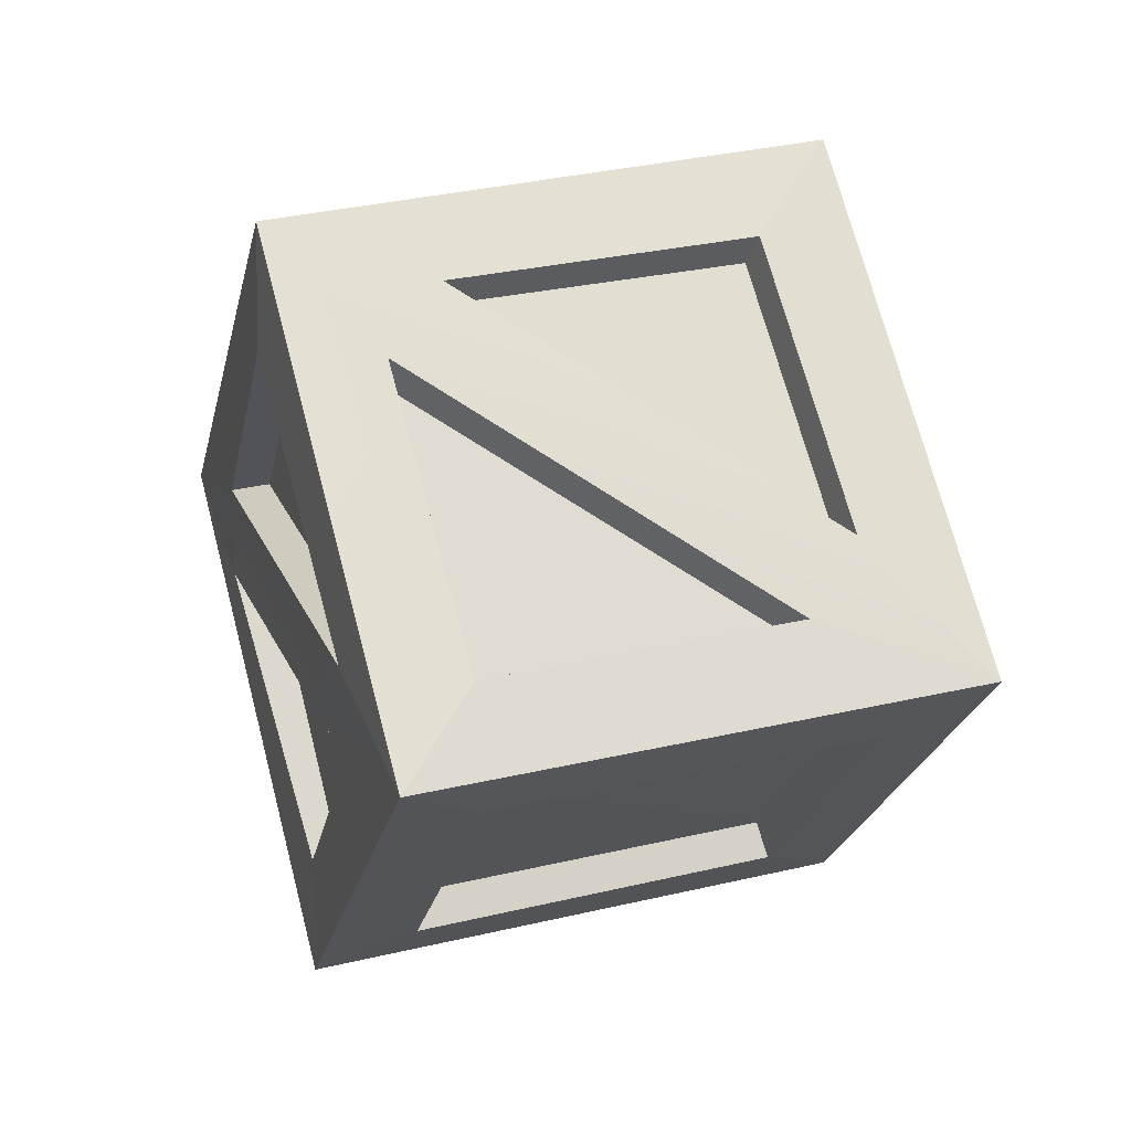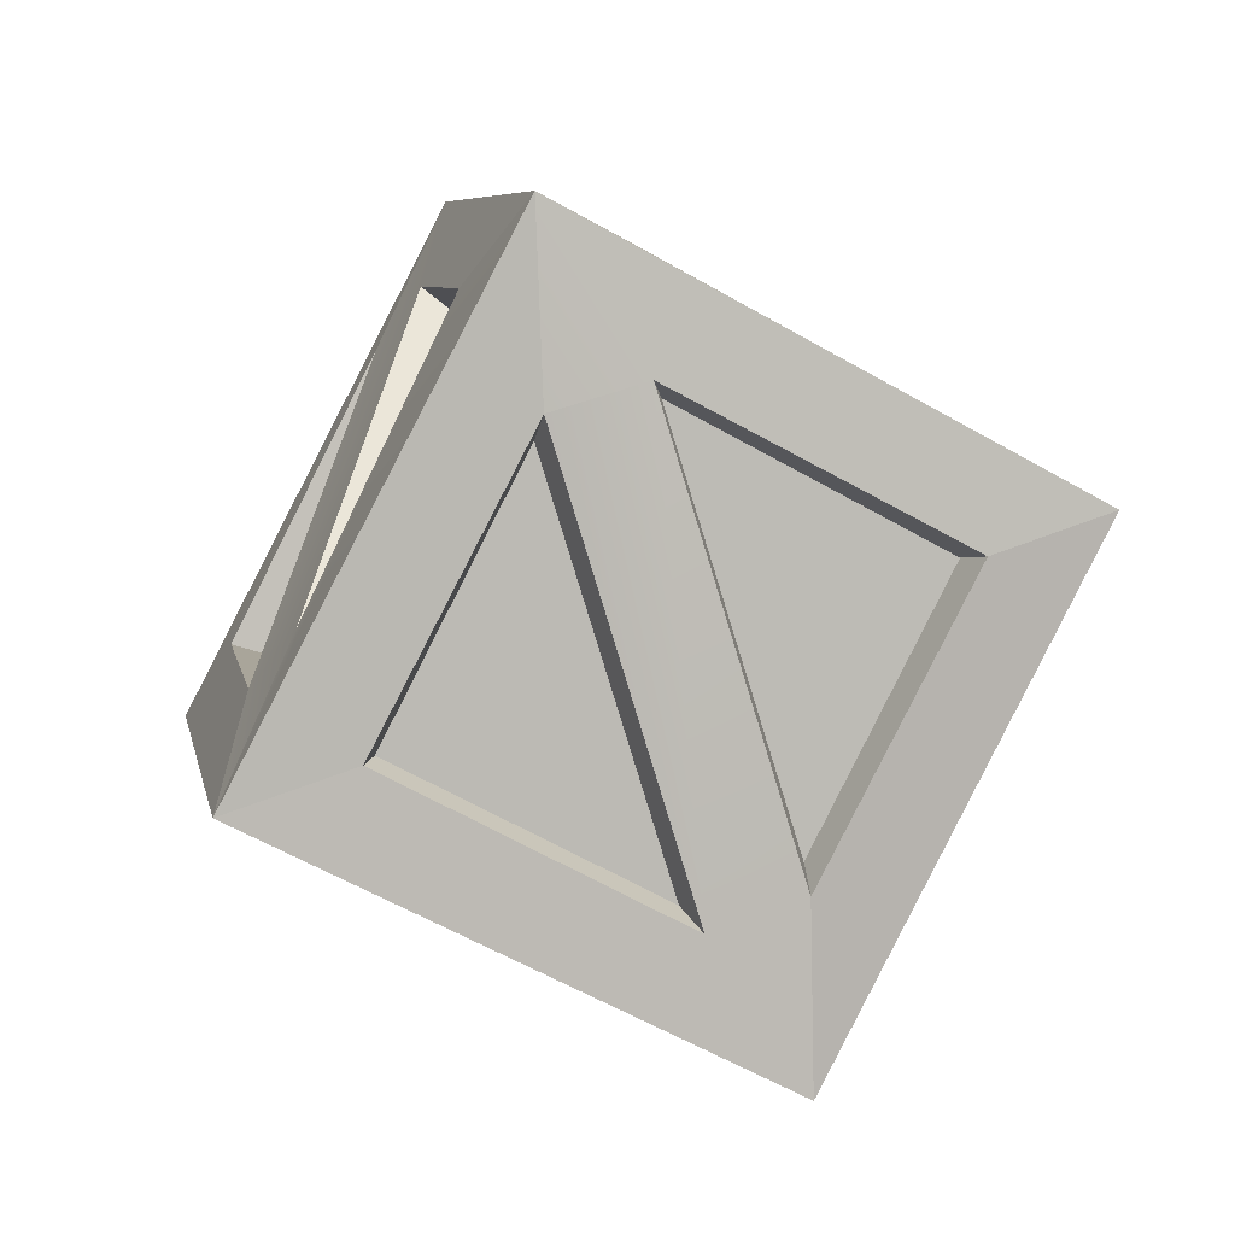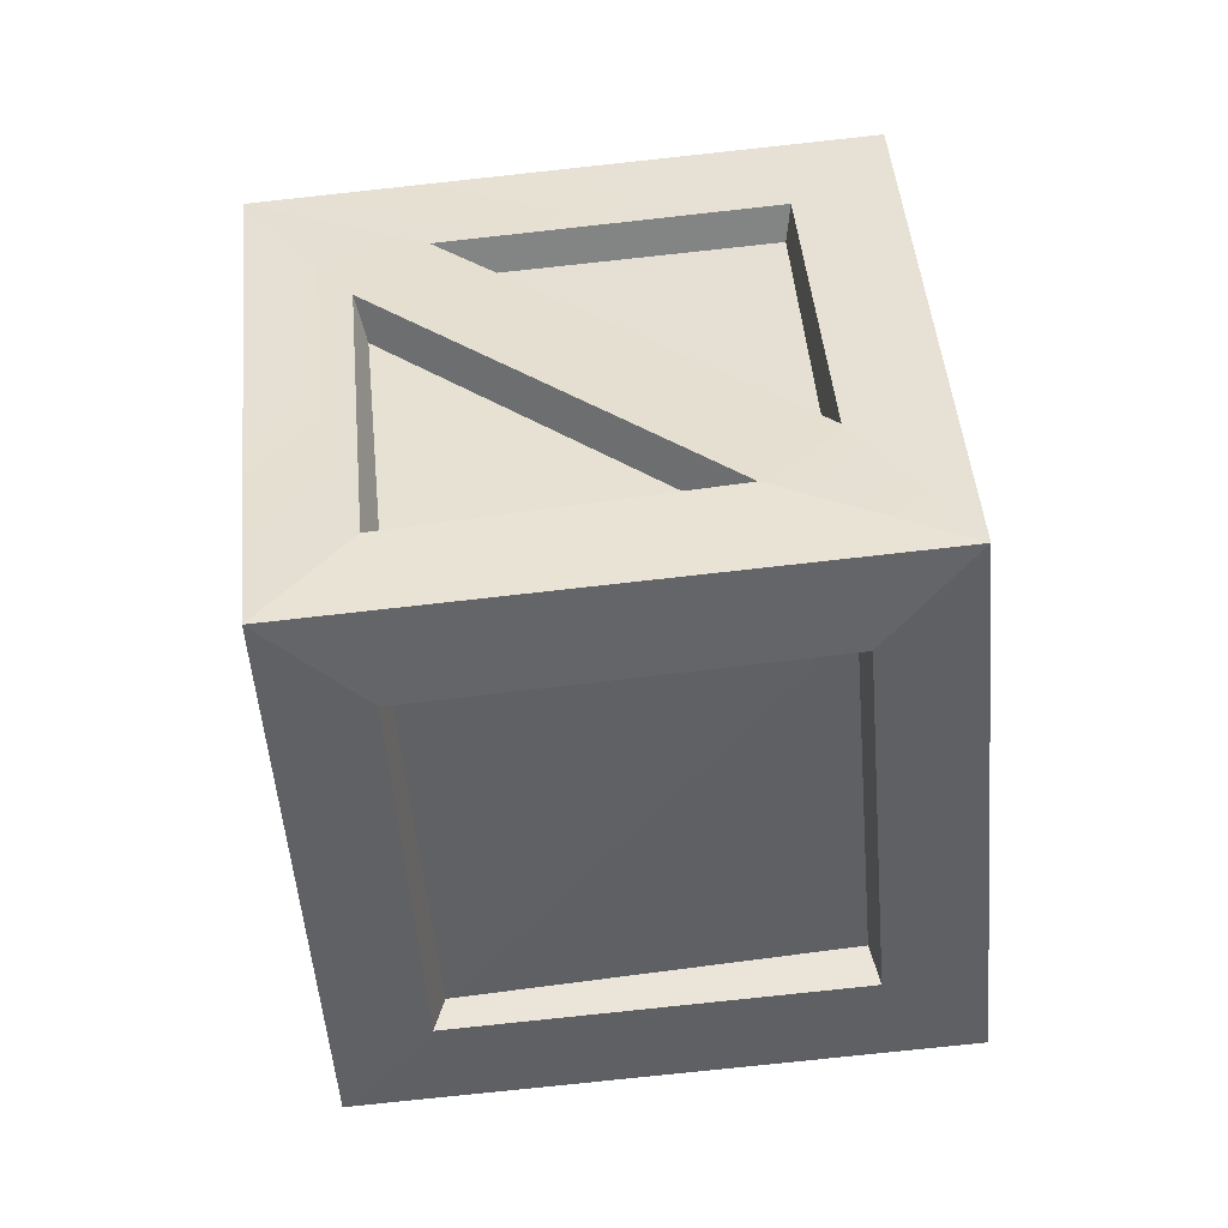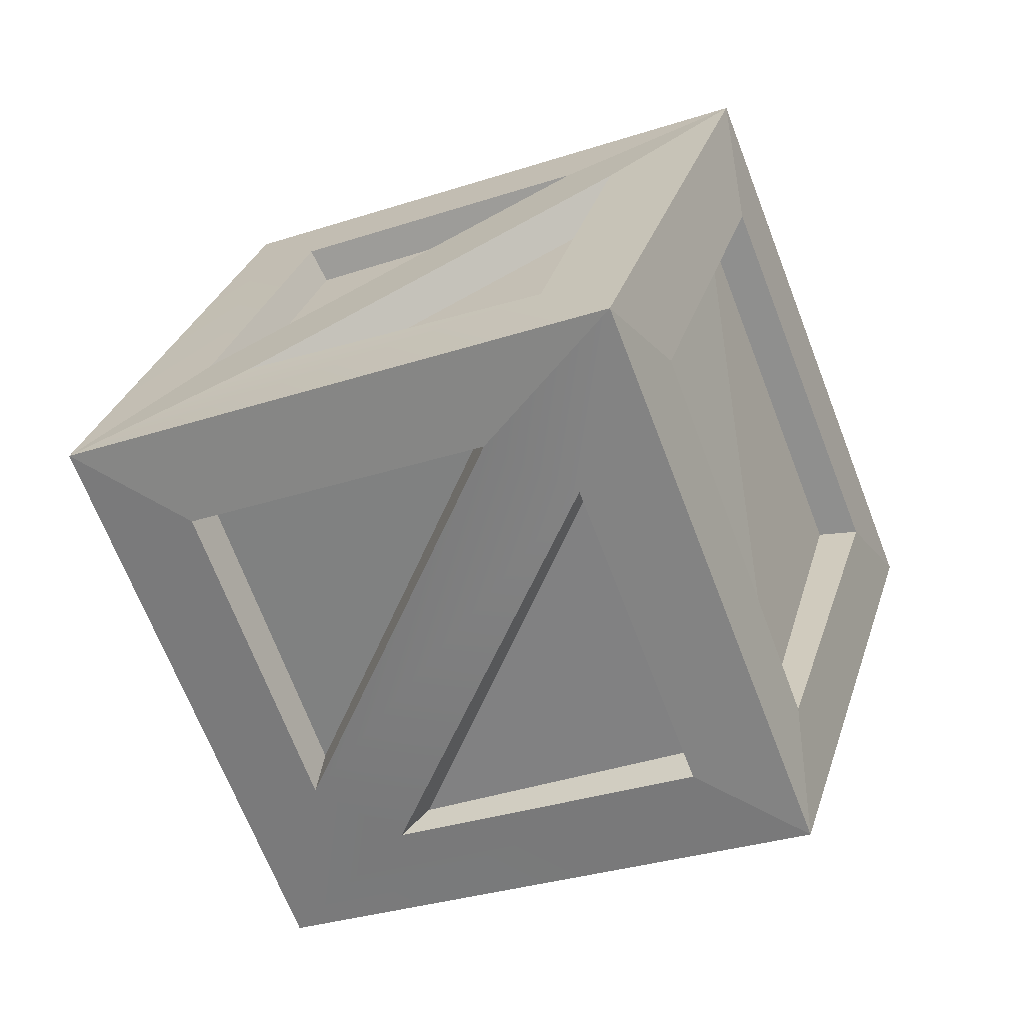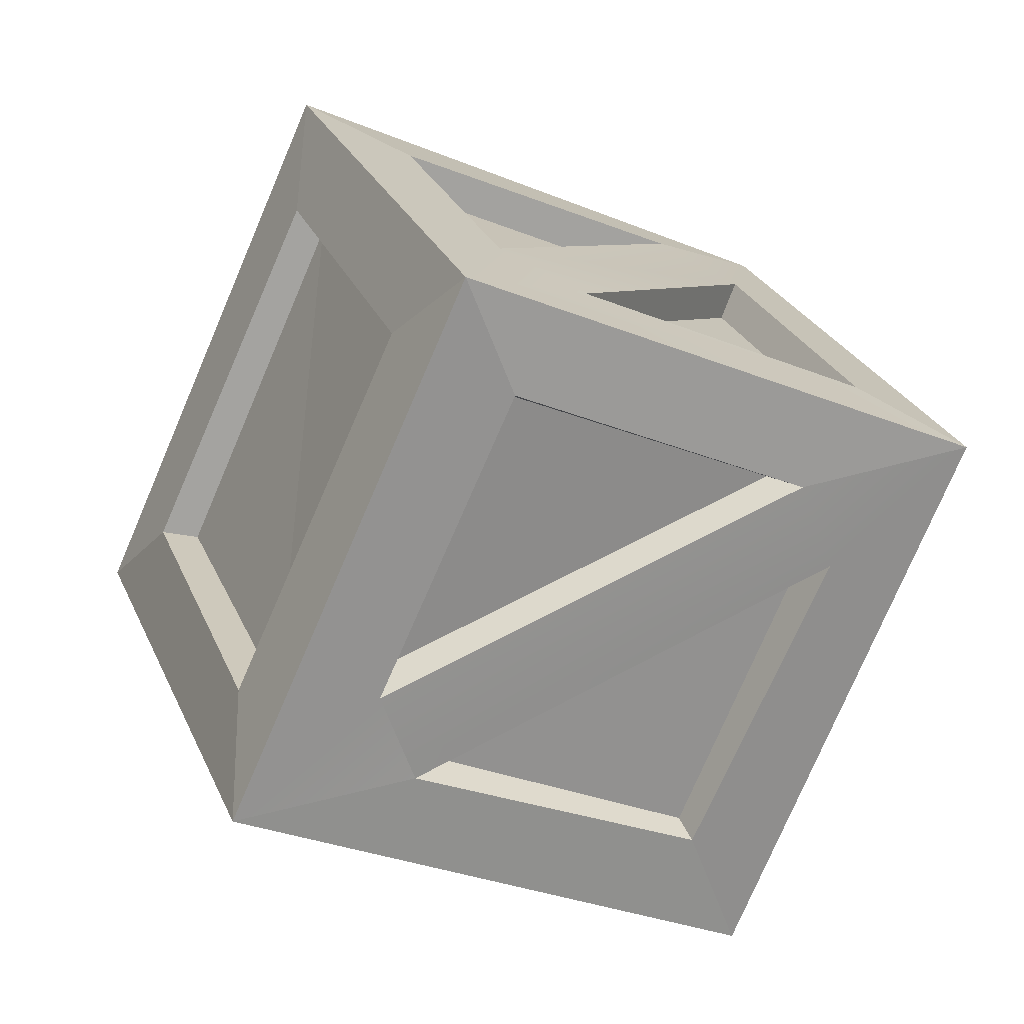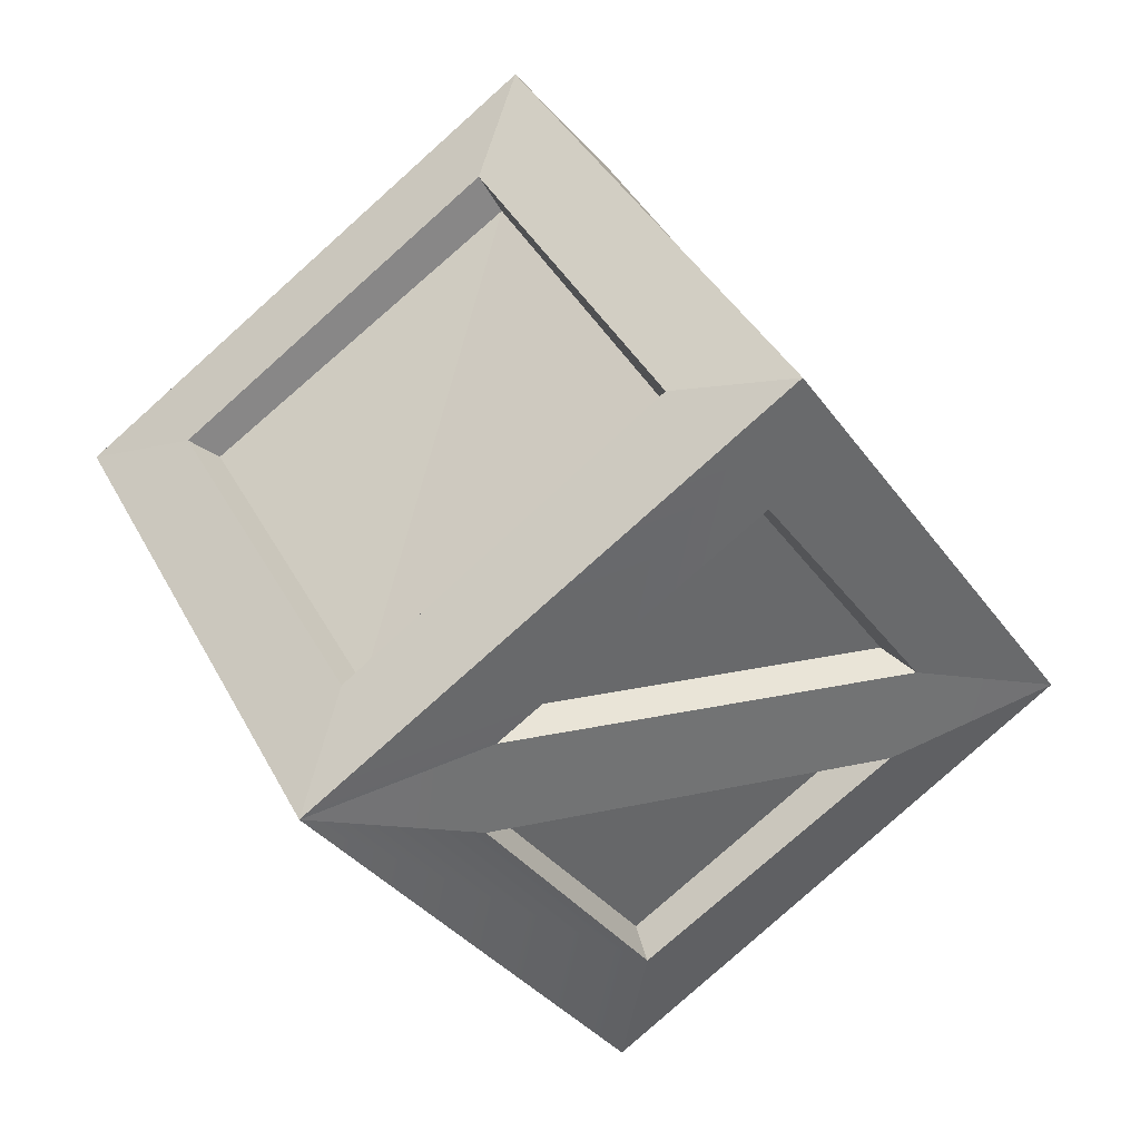
<metadata>
{"format":"obj","ext":"obj","renderer":"f3d","projection":"perspective","resolution":1024,"background":"white","views":[{"elev":-46.5,"azim":-105.0,"up":"+Y"},{"elev":-12.1,"azim":158.5,"up":"+Y"},{"elev":62.0,"azim":17.1,"up":"+Z"},{"elev":24.9,"azim":-52.5,"up":"+Z"},{"elev":-76.1,"azim":-90.2,"up":"+Z"},{"elev":60.6,"azim":-38.1,"up":"+Y"}]}
</metadata>
<code>
g wreckageBit1
v 0.2904 0.1106 0.1382
v 0.2256 0.2752 0.0689
v 0.3286 0.05494 -0.03928
v 0.2145 0.3049 0.00141
v 0.2484 0.2446 -0.1754
v 0.317 0.0826 -0.1094
v 0.1501 0.3415 0.03148
v -0.07187 0.2476 0.01984
v 0.1934 0.2651 -0.1926
v -0.07187 0.2476 0.01984
v -0.02944 0.1747 -0.2037
v 0.1934 0.2651 -0.1926
v -0.09776 0.1912 0.03557
v -0.03128 0.0277 0.1053
v -0.06696 0.1312 -0.1397
v -0.002949 -0.03456 0.07514
v 0.03135 -0.09421 -0.1018
v -0.03939 0.06559 -0.1709
v 0.04306 -0.03863 0.1406
v 0.2661 0.05784 0.1523
v 0.08937 -0.1169 -0.08304
v 0.2661 0.05784 0.1523
v 0.3088 -0.01888 -0.07524
v 0.08937 -0.1169 -0.08304
v 0.3011 0.003264 -0.1335
v 0.2345 0.1696 -0.1997
v 0.1248 -0.07099 -0.1376
v 0.1679 0.1951 -0.2194
v -0.0071 0.1186 -0.23
v 0.05904 -0.04641 -0.1613
v 0.02136 0.01731 0.1667
v -0.04497 0.1757 0.1012
v 0.1898 0.08743 0.1754
v -0.01759 0.244 0.08176
v 0.158 0.3178 0.08973
v 0.2217 0.1569 0.1578
v 0.3225 0.08339 0.2226
v 0.313 0.1169 0.1443
v 0.3506 0.05153 -0.04948
v 0.3882 -0.03478 -0.1276
v 0.1924 0.4088 0.08874
v 0.2434 0.2974 0.06913
v 0.3394 0.07542 -0.1068
v 0.2724 0.2566 -0.182
v 0.2568 0.2884 -0.2601
v 0.3506 0.05153 -0.04948
v 0.2331 0.3222 0.01134
v 0.2434 0.2974 0.06913
v 0.3882 -0.03478 -0.1276
v 0.1924 0.4088 0.08874
v 0.2568 0.2884 -0.2601
v 0.2724 0.2566 -0.182
v 0.1924 0.4088 0.08874
v 0.1456 0.3656 0.02761
v 0.188 0.2885 -0.2088
v 0.2568 0.2884 -0.2601
v 0.2568 0.2884 -0.2601
v 0.188 0.2885 -0.2088
v -0.04244 0.1894 -0.2181
v -0.08533 0.1436 -0.2716
v -0.08533 0.1436 -0.2716
v -0.04244 0.1894 -0.2181
v -0.08642 0.2655 0.0206
v -0.1542 0.2619 0.07333
v -0.1542 0.2619 0.07333
v -0.08642 0.2655 0.0206
v 0.1456 0.3656 0.02761
v 0.1924 0.4088 0.08874
v -0.1542 0.2619 0.07333
v -0.1226 0.1875 0.03692
v -0.08547 0.1243 -0.1553
v -0.08533 0.1436 -0.2716
v -0.06138 0.07078 -0.1814
v 0.01189 -0.1088 -0.1064
v 0.04459 -0.1771 -0.1393
v -0.02558 -0.04472 0.08661
v -0.05135 0.008048 0.1115
v -0.02079 -0.06153 0.207
v 0.04459 -0.1771 -0.1393
v 0.01189 -0.1088 -0.1064
v -0.02079 -0.06153 0.207
v -0.05135 0.008048 0.1115
v -0.1226 0.1875 0.03692
v -0.1542 0.2619 0.07333
v -0.02079 -0.06153 0.207
v 0.04644 -0.06022 0.1527
v 0.08893 -0.1374 -0.08216
v 0.04459 -0.1771 -0.1393
v 0.04459 -0.1771 -0.1393
v 0.08893 -0.1374 -0.08216
v 0.3223 -0.04102 -0.07158
v 0.3882 -0.03478 -0.1276
v 0.3882 -0.03478 -0.1276
v 0.3223 -0.04102 -0.07158
v 0.2782 0.03876 0.1633
v 0.3225 0.08339 0.2226
v 0.3225 0.08339 0.2226
v 0.2782 0.03876 0.1633
v 0.04644 -0.06022 0.1527
v -0.02079 -0.06153 0.207
v 0.3882 -0.03478 -0.1276
v 0.3115 -0.004872 -0.147
v 0.1188 -0.08905 -0.1597
v 0.04459 -0.1771 -0.1393
v 0.06249 -0.06788 -0.1772
v 0.1822 0.1974 -0.2429
v 0.2394 0.1763 -0.2285
v -0.08533 0.1436 -0.2716
v -0.01137 0.1145 -0.2542
v 0.2568 0.2884 -0.2601
v 0.2394 0.1763 -0.2285
v 0.2568 0.2884 -0.2601
v 0.3115 -0.004872 -0.147
v 0.3882 -0.03478 -0.1276
v 0.04459 -0.1771 -0.1393
v 0.06249 -0.06788 -0.1772
v -0.01137 0.1145 -0.2542
v -0.08533 0.1436 -0.2716
v -0.02079 -0.06153 0.207
v 0.0132 0.01412 0.189
v 0.1999 0.09573 0.2013
v 0.3225 0.08339 0.2226
v 0.3225 0.08339 0.2226
v 0.2298 0.1522 0.1835
v 0.1565 0.3306 0.1096
v 0.1924 0.4088 0.08874
v -0.03436 0.2504 0.09966
v -0.1542 0.2619 0.07333
v -0.05885 0.1926 0.1192
v 0.0132 0.01412 0.189
v -0.02079 -0.06153 0.207
v 0.1999 0.09573 0.2013
v -0.05885 0.1926 0.1192
v -0.03436 0.2504 0.09966
v 0.2298 0.1522 0.1835
v 0.3225 0.08339 0.2226
v -0.1542 0.2619 0.07333
v 0.313 0.1169 0.1443
v 0.2904 0.1106 0.1382
v 0.3286 0.05494 -0.03928
v 0.3506 0.05153 -0.04948
v 0.3506 0.05153 -0.04948
v 0.3286 0.05494 -0.03928
v 0.2256 0.2752 0.0689
v 0.2434 0.2974 0.06913
v 0.2434 0.2974 0.06913
v 0.2256 0.2752 0.0689
v 0.2904 0.1106 0.1382
v 0.313 0.1169 0.1443
v 0.2331 0.3222 0.01134
v 0.2145 0.3049 0.00141
v 0.317 0.0826 -0.1094
v 0.3394 0.07542 -0.1068
v 0.3394 0.07542 -0.1068
v 0.317 0.0826 -0.1094
v 0.2484 0.2446 -0.1754
v 0.2724 0.2566 -0.182
v 0.2724 0.2566 -0.182
v 0.2484 0.2446 -0.1754
v 0.2145 0.3049 0.00141
v 0.2331 0.3222 0.01134
v 0.1456 0.3656 0.02761
v 0.1501 0.3415 0.03148
v 0.1934 0.2651 -0.1926
v 0.188 0.2885 -0.2088
v -0.08642 0.2655 0.0206
v -0.07187 0.2476 0.01984
v 0.1501 0.3415 0.03148
v 0.1456 0.3656 0.02761
v 0.188 0.2885 -0.2088
v 0.1934 0.2651 -0.1926
v -0.02944 0.1747 -0.2037
v -0.04244 0.1894 -0.2181
v -0.04244 0.1894 -0.2181
v -0.02944 0.1747 -0.2037
v -0.07187 0.2476 0.01984
v -0.08642 0.2655 0.0206
v -0.1226 0.1875 0.03692
v -0.09776 0.1912 0.03557
v -0.06696 0.1312 -0.1397
v -0.08547 0.1243 -0.1553
v -0.08547 0.1243 -0.1553
v -0.06696 0.1312 -0.1397
v -0.03128 0.0277 0.1053
v -0.05135 0.008048 0.1115
v -0.05135 0.008048 0.1115
v -0.03128 0.0277 0.1053
v -0.09776 0.1912 0.03557
v -0.1226 0.1875 0.03692
v -0.02558 -0.04472 0.08661
v -0.002949 -0.03456 0.07514
v -0.03939 0.06559 -0.1709
v -0.06138 0.07078 -0.1814
v -0.06138 0.07078 -0.1814
v -0.03939 0.06559 -0.1709
v 0.03135 -0.09421 -0.1018
v 0.01189 -0.1088 -0.1064
v 0.01189 -0.1088 -0.1064
v 0.03135 -0.09421 -0.1018
v -0.002949 -0.03456 0.07514
v -0.02558 -0.04472 0.08661
v 0.04644 -0.06022 0.1527
v 0.04306 -0.03863 0.1406
v 0.08937 -0.1169 -0.08304
v 0.08893 -0.1374 -0.08216
v 0.2782 0.03876 0.1633
v 0.2661 0.05784 0.1523
v 0.04306 -0.03863 0.1406
v 0.04644 -0.06022 0.1527
v 0.08893 -0.1374 -0.08216
v 0.08937 -0.1169 -0.08304
v 0.3088 -0.01888 -0.07524
v 0.3223 -0.04102 -0.07158
v 0.3223 -0.04102 -0.07158
v 0.3088 -0.01888 -0.07524
v 0.2661 0.05784 0.1523
v 0.2782 0.03876 0.1633
v 0.3115 -0.004872 -0.147
v 0.3011 0.003264 -0.1335
v 0.1248 -0.07099 -0.1376
v 0.1188 -0.08905 -0.1597
v 0.1188 -0.08905 -0.1597
v 0.1248 -0.07099 -0.1376
v 0.2345 0.1696 -0.1997
v 0.2394 0.1763 -0.2285
v 0.2394 0.1763 -0.2285
v 0.2345 0.1696 -0.1997
v 0.3011 0.003264 -0.1335
v 0.3115 -0.004872 -0.147
v 0.1822 0.1974 -0.2429
v 0.1679 0.1951 -0.2194
v 0.05904 -0.04641 -0.1613
v 0.06249 -0.06788 -0.1772
v 0.06249 -0.06788 -0.1772
v 0.05904 -0.04641 -0.1613
v -0.0071 0.1186 -0.23
v -0.01137 0.1145 -0.2542
v -0.01137 0.1145 -0.2542
v -0.0071 0.1186 -0.23
v 0.1679 0.1951 -0.2194
v 0.1822 0.1974 -0.2429
v 0.0132 0.01412 0.189
v 0.02136 0.01731 0.1667
v 0.1898 0.08743 0.1754
v 0.1999 0.09573 0.2013
v 0.1999 0.09573 0.2013
v 0.1898 0.08743 0.1754
v -0.04497 0.1757 0.1012
v -0.05885 0.1926 0.1192
v -0.05885 0.1926 0.1192
v -0.04497 0.1757 0.1012
v 0.02136 0.01731 0.1667
v 0.0132 0.01412 0.189
v -0.03436 0.2504 0.09966
v -0.01759 0.244 0.08176
v 0.2217 0.1569 0.1578
v 0.2298 0.1522 0.1835
v 0.2298 0.1522 0.1835
v 0.2217 0.1569 0.1578
v 0.158 0.3178 0.08973
v 0.1565 0.3306 0.1096
v 0.1565 0.3306 0.1096
v 0.158 0.3178 0.08973
v -0.01759 0.244 0.08176
v -0.03436 0.2504 0.09966
g wreckageBit1_0
f 3 2 1
f 6 5 4
f 9 8 7
f 12 11 10
f 15 14 13
f 18 17 16
f 21 20 19
f 24 23 22
f 27 26 25
f 30 29 28
f 33 32 31
f 36 35 34
f 39 38 37
f 40 39 37
f 37 38 41
f 38 42 41
f 44 43 40
f 45 44 40
f 43 47 46
f 47 48 46
f 49 43 46
f 50 48 47
f 50 47 51
f 47 52 51
f 55 54 53
f 56 55 53
f 59 58 57
f 60 59 57
f 63 62 61
f 64 63 61
f 67 66 65
f 68 67 65
f 71 70 69
f 72 71 69
f 72 73 71
f 74 73 72
f 75 74 72
f 73 76 71
f 76 77 71
f 78 77 76
f 78 76 79
f 76 80 79
f 83 82 81
f 84 83 81
f 87 86 85
f 88 87 85
f 91 90 89
f 92 91 89
f 95 94 93
f 96 95 93
f 99 98 97
f 100 99 97
f 103 102 101
f 104 103 101
f 104 105 103
f 105 106 103
f 106 107 103
f 106 109 108
f 110 106 108
f 110 111 106
f 113 107 112
f 114 113 112
f 117 116 115
f 118 117 115
f 121 120 119
f 122 121 119
f 125 124 123
f 126 125 123
f 127 125 126
f 128 127 126
f 130 129 128
f 131 130 128
f 134 133 132
f 135 134 132
f 136 135 132
f 137 133 134
f 140 139 138
f 141 140 138
f 144 143 142
f 145 144 142
f 148 147 146
f 149 148 146
f 152 151 150
f 153 152 150
f 156 155 154
f 157 156 154
f 160 159 158
f 161 160 158
f 164 163 162
f 165 164 162
f 168 167 166
f 169 168 166
f 172 171 170
f 173 172 170
f 176 175 174
f 177 176 174
f 180 179 178
f 181 180 178
f 184 183 182
f 185 184 182
f 188 187 186
f 189 188 186
f 192 191 190
f 193 192 190
f 196 195 194
f 197 196 194
f 200 199 198
f 201 200 198
f 204 203 202
f 205 204 202
f 208 207 206
f 209 208 206
f 212 211 210
f 213 212 210
f 216 215 214
f 217 216 214
f 220 219 218
f 221 220 218
f 224 223 222
f 225 224 222
f 228 227 226
f 229 228 226
f 232 231 230
f 233 232 230
f 236 235 234
f 237 236 234
f 240 239 238
f 241 240 238
f 244 243 242
f 245 244 242
f 248 247 246
f 249 248 246
f 252 251 250
f 253 252 250
f 256 255 254
f 257 256 254
f 260 259 258
f 261 260 258
f 264 263 262
f 265 264 262

</code>
